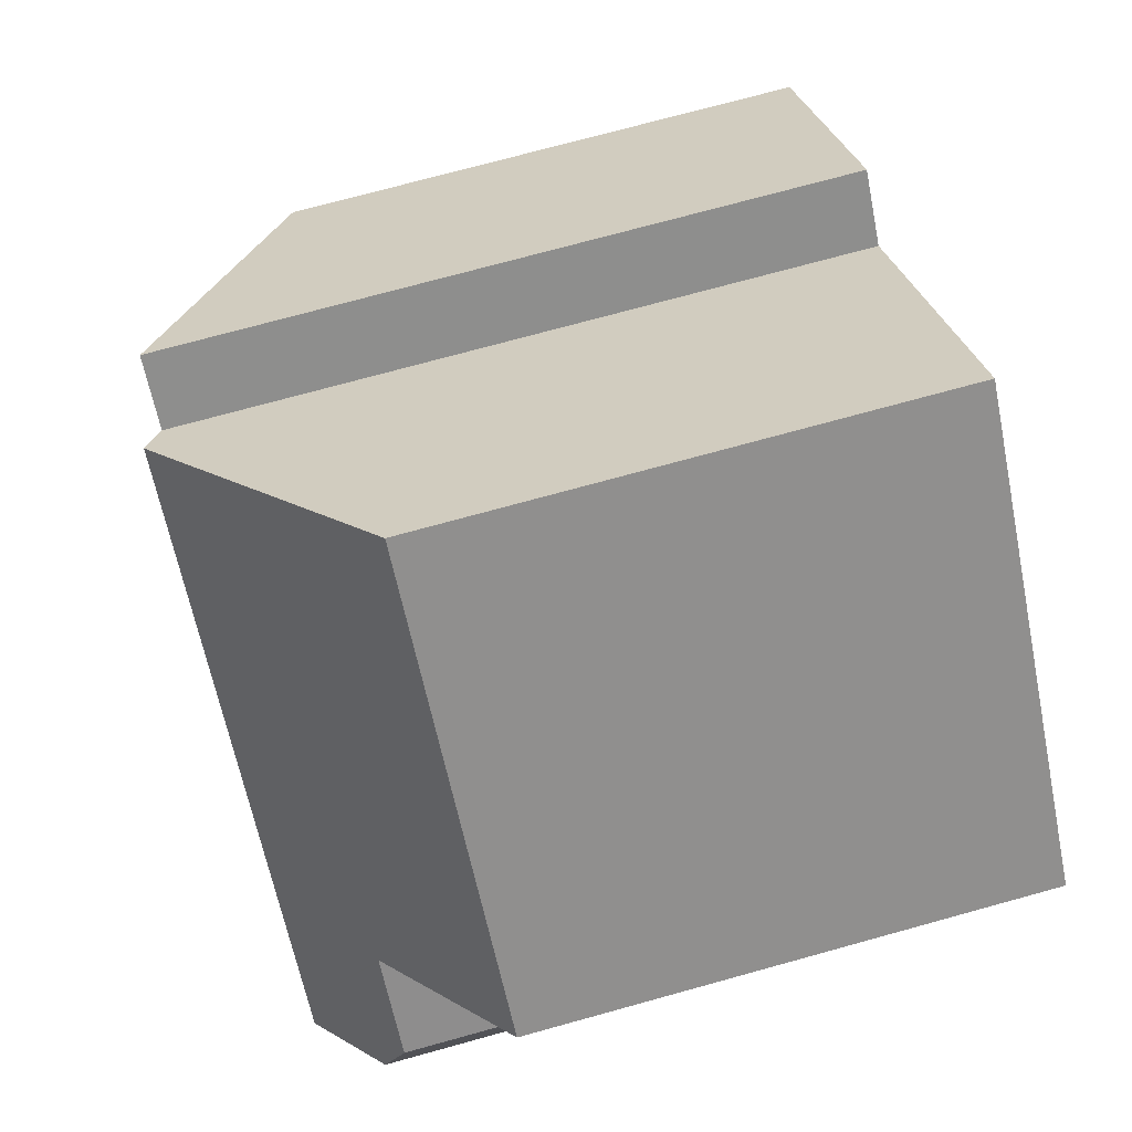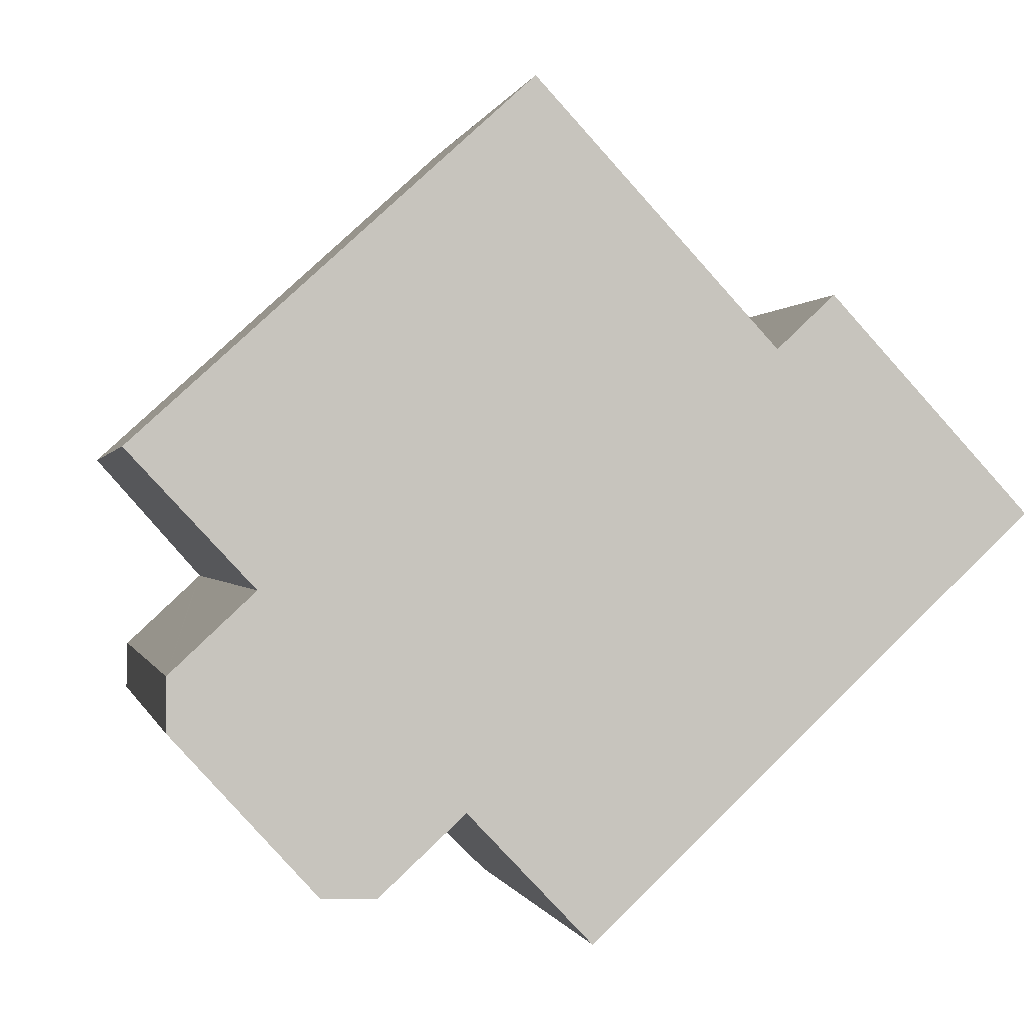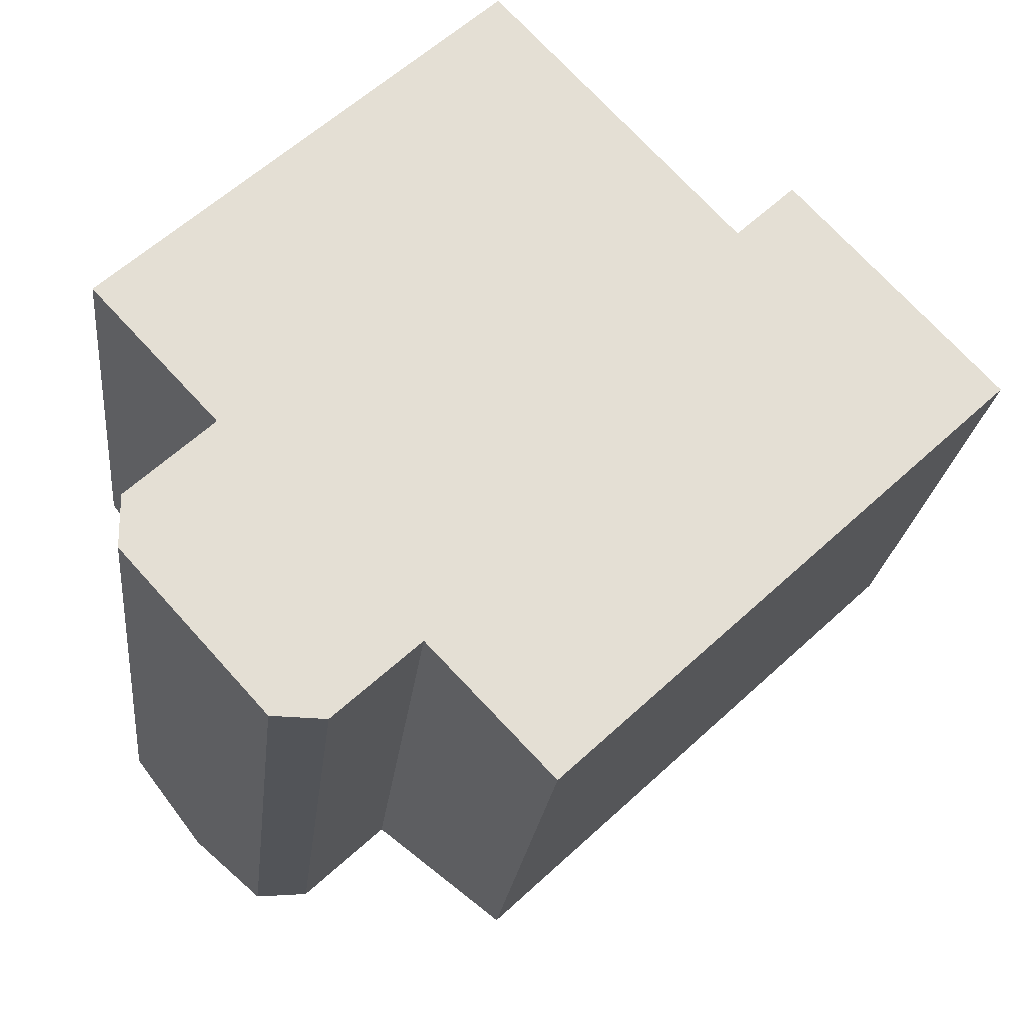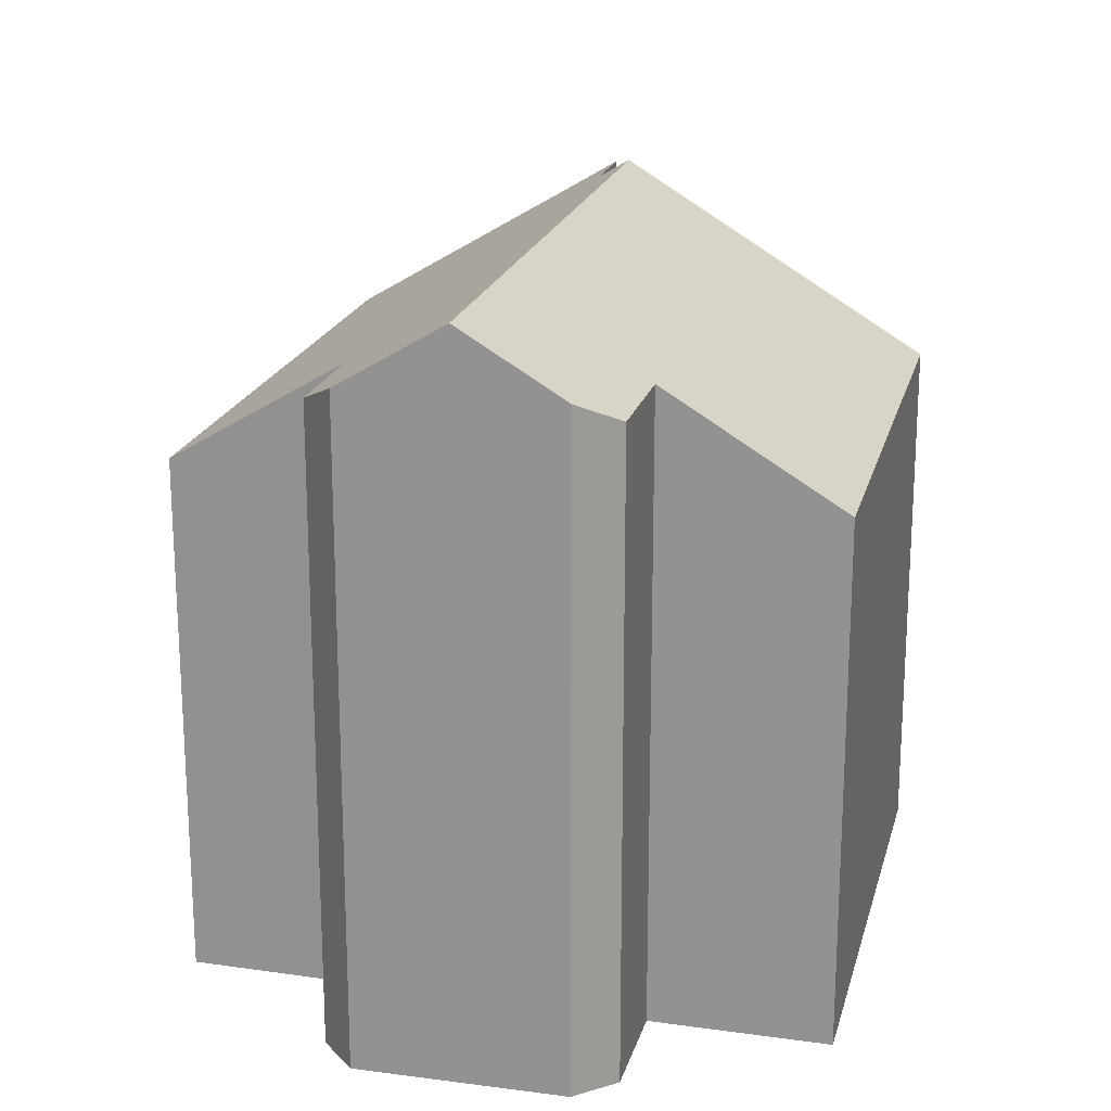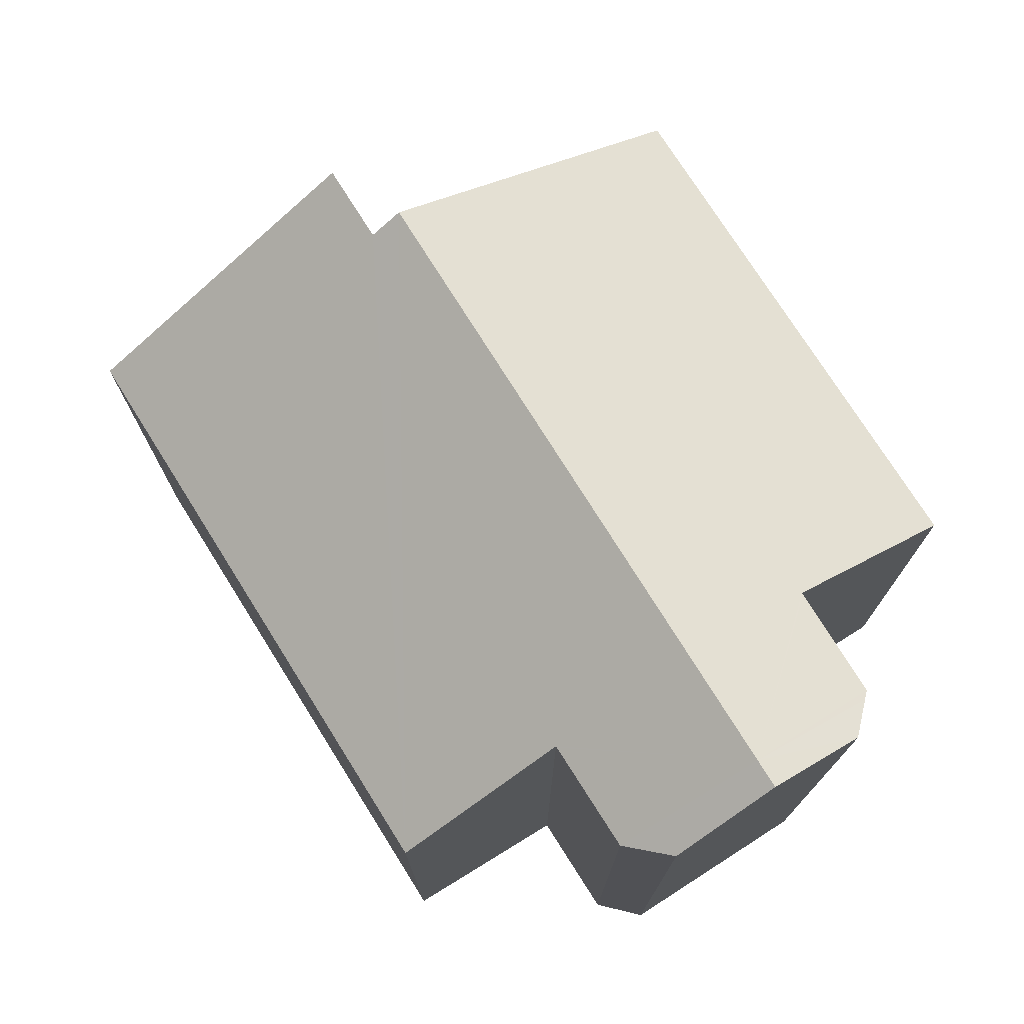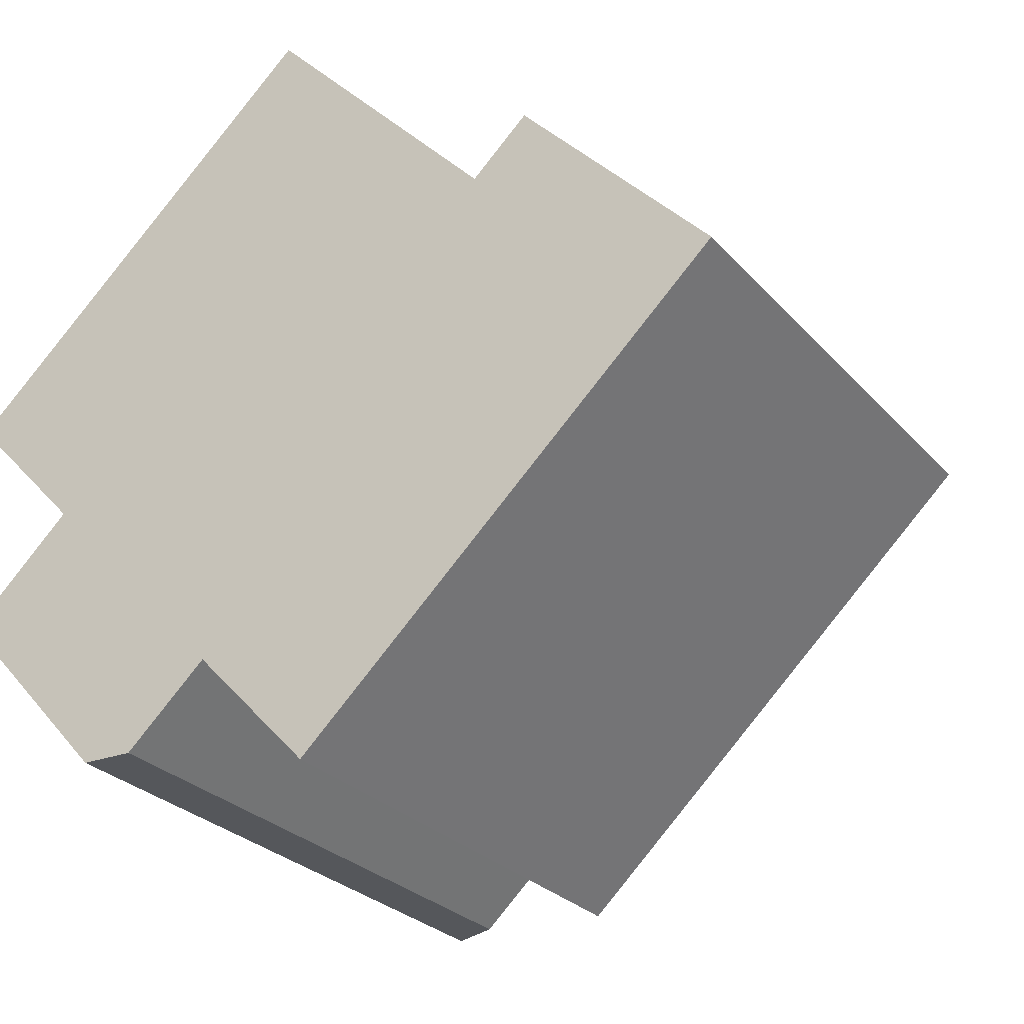
<metadata>
{"format":"obj","ext":"obj","renderer":"f3d","projection":"perspective","resolution":1024,"background":"white","views":[{"elev":73.6,"azim":-105.4,"up":"+Z"},{"elev":-0.2,"azim":-11.9,"up":"+Z"},{"elev":-22.8,"azim":-6.2,"up":"+Z"},{"elev":20.3,"azim":-118.8,"up":"+Y"},{"elev":75.8,"azim":-165.1,"up":"+Y"},{"elev":-27.4,"azim":32.2,"up":"+Z"}]}
</metadata>
<code>
v  7.323 8.827 -7.792
v  11.32 11.71 2.505
v  14.59 8.827 -1.003
v  10.37 11.71 1.618
v  10.01 12.03 1.999
v  5.308 10.58 -5.676
v  2.192 12.03 -5.302
v  5.289 10.58 -5.694
v  3.911 10.59 -6.962
v  3.738 10.66 -6.958
v  3.019 10.97 -6.941
v  1.831 12.03 -5.639
v  0 8.797 5.387e-16
v  6.41 8.853 5.858
v  2.049 10.6 -2.191
v  2.026 10.6 -2.212
v  0.661 10.6 -3.489
v  0.661 10.68 -3.663
v  0.662 10.98 -4.358
v  0.662 2.669e-16 -4.358
v  0.661 2.136e-16 -3.489
v  0.661 2.243e-16 -3.663
v  2.049 1.342e-16 -2.191
v  2.026 1.354e-16 -2.212
v  6.41 -3.587e-16 5.858
v  0 0 0
v  10.37 -9.907e-17 1.618
v  11.32 -1.534e-16 2.505
v  5.308 3.476e-16 -5.676
v  7.323 4.771e-16 -7.792
v  3.019 4.25e-16 -6.941
v  3.911 4.263e-16 -6.962
v  3.738 4.261e-16 -6.958
v  1.831 3.453e-16 -5.639
v  10.01 -1.224e-16 1.999
v  14.59 6.142e-17 -1.003
v  5.289 3.487e-16 -5.694
g defaultobject
f 1 2 3
f 2 1 4
f 4 1 5
f 5 1 6
f 5 6 7
f 7 6 8
f 7 8 9
f 7 9 10
f 7 10 11
f 7 11 12
f 5 13 14
f 13 5 15
f 15 5 7
f 15 7 16
f 16 7 17
f 17 7 18
f 18 7 19
f 19 7 12
f 20 18 19
f 18 20 17
f 17 20 21
f 21 20 22
f 21 16 17
f 16 21 15
f 15 21 23
f 23 21 24
f 13 25 14
f 25 13 26
f 27 2 4
f 2 27 28
f 23 13 15
f 13 23 26
f 1 29 6
f 29 1 30
f 10 31 11
f 31 10 9
f 31 9 32
f 31 32 33
f 11 19 12
f 19 11 20
f 20 11 34
f 34 11 31
f 14 4 5
f 4 14 25
f 4 25 27
f 27 25 35
f 28 3 2
f 3 28 36
f 36 1 3
f 1 36 30
f 29 8 6
f 8 32 9
f 32 8 29
f 32 29 37
f 28 27 36
f 36 29 30
f 29 36 24
f 24 36 23
f 23 36 26
f 26 36 27
f 26 27 35
f 26 35 25
f 33 34 31
f 34 33 32
f 34 32 37
f 34 37 20
f 20 37 22
f 22 37 21
f 21 37 24
f 24 37 29

</code>
